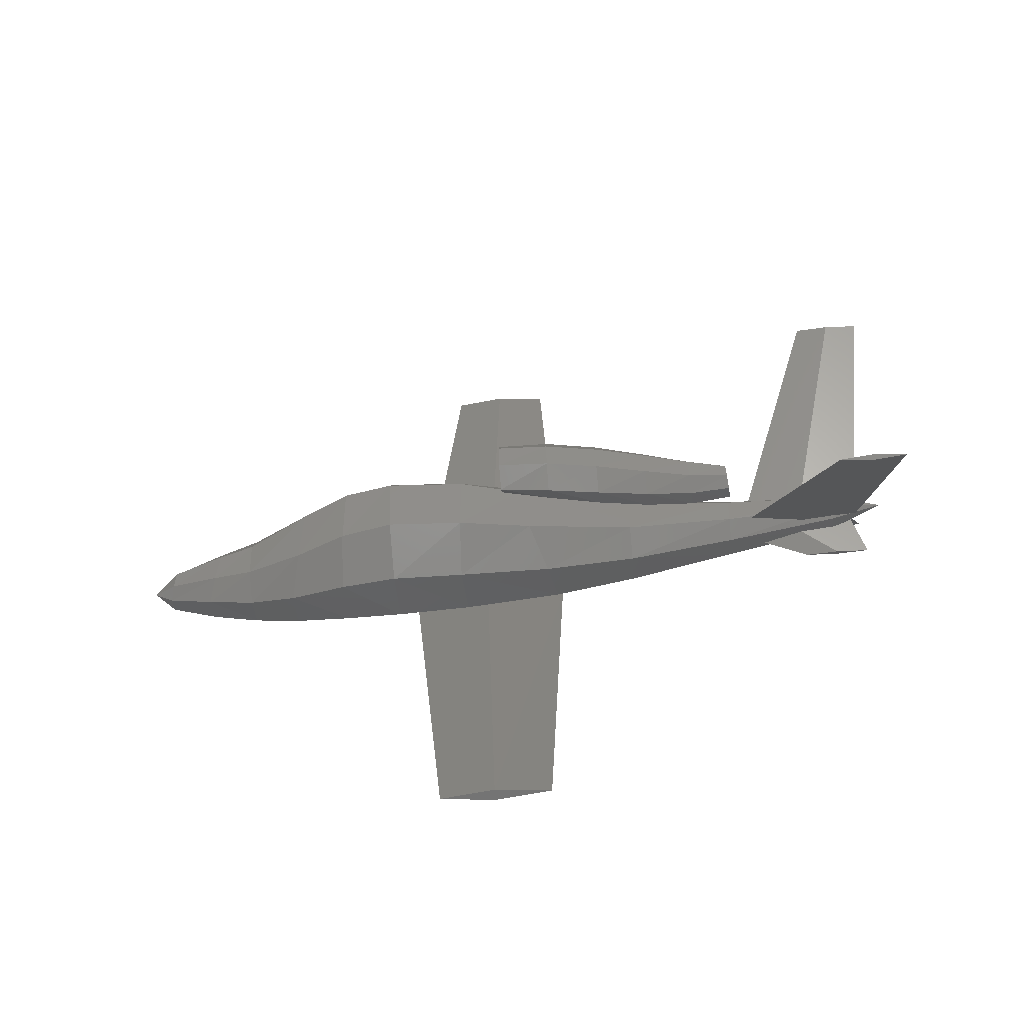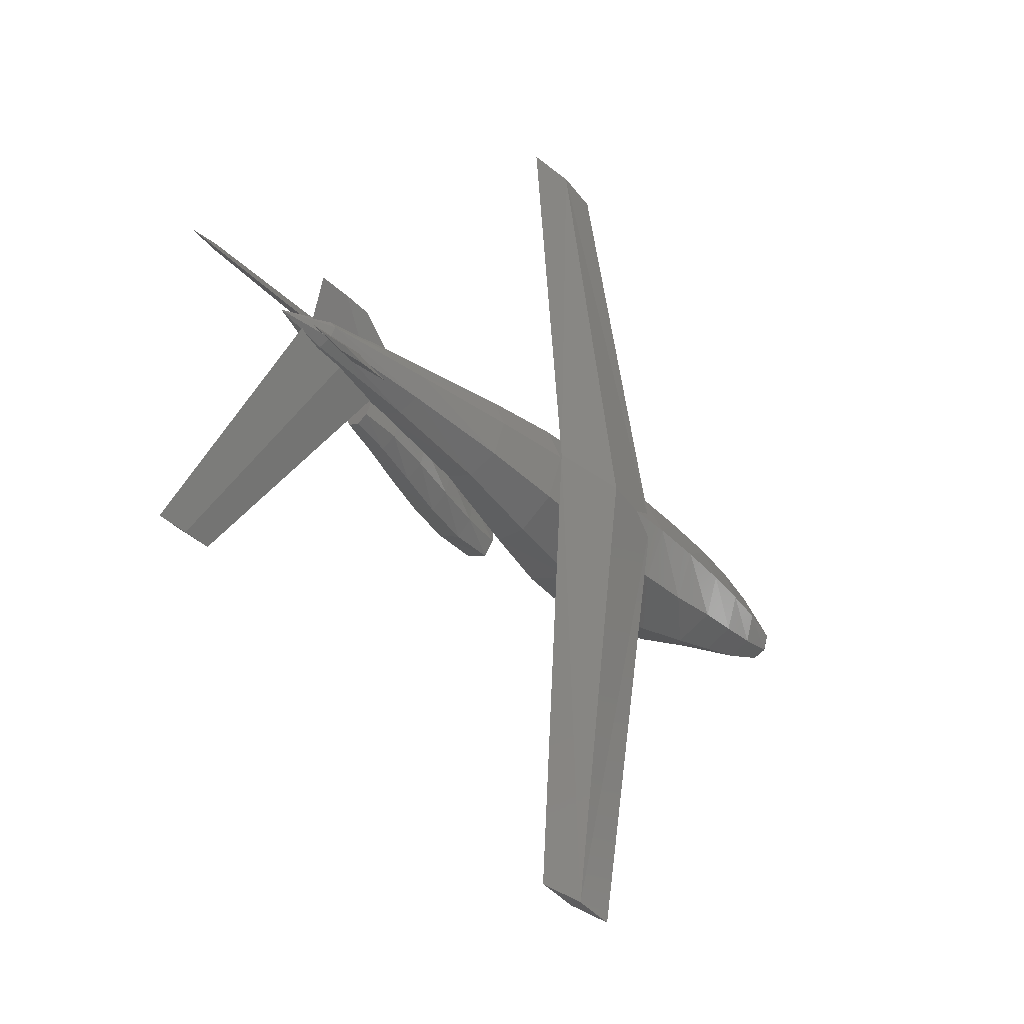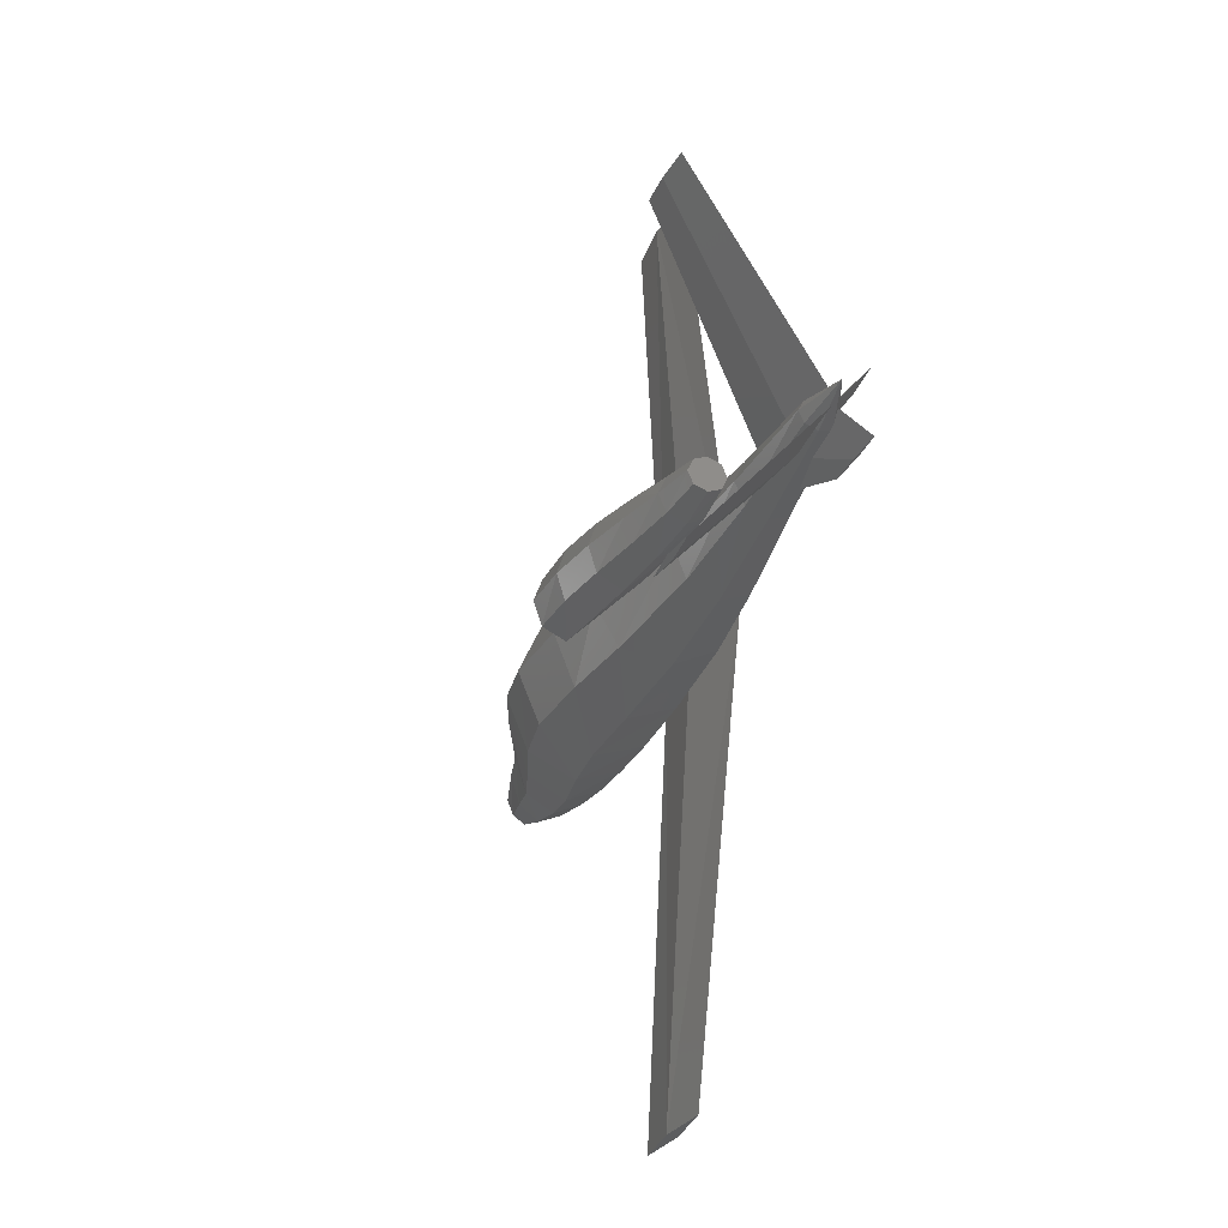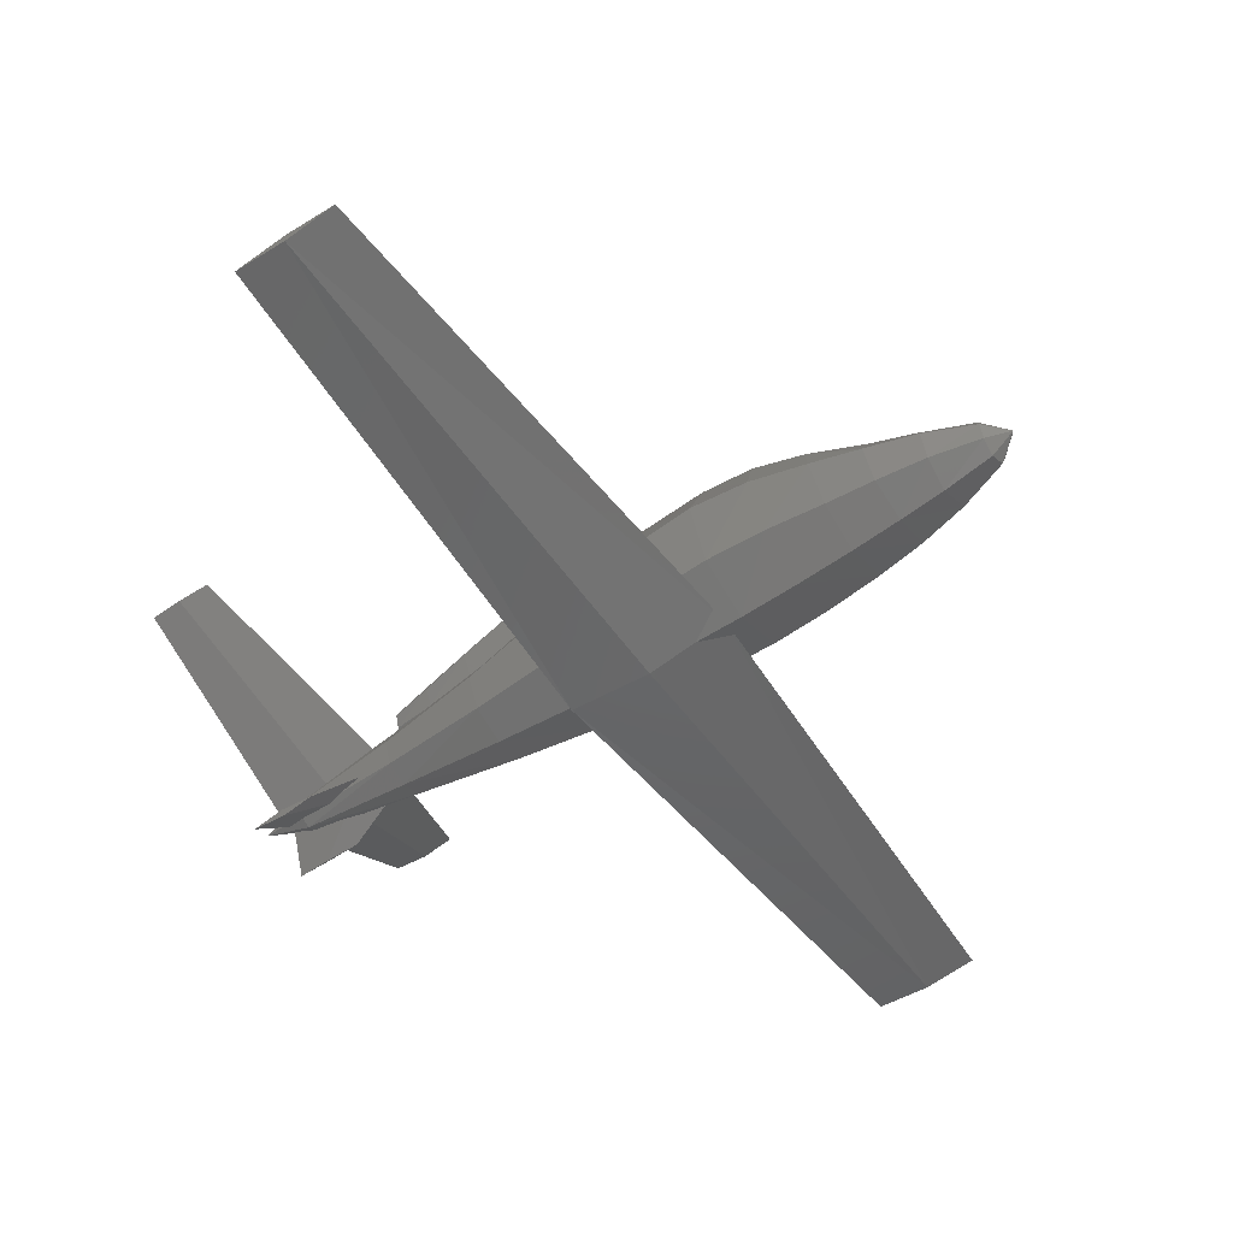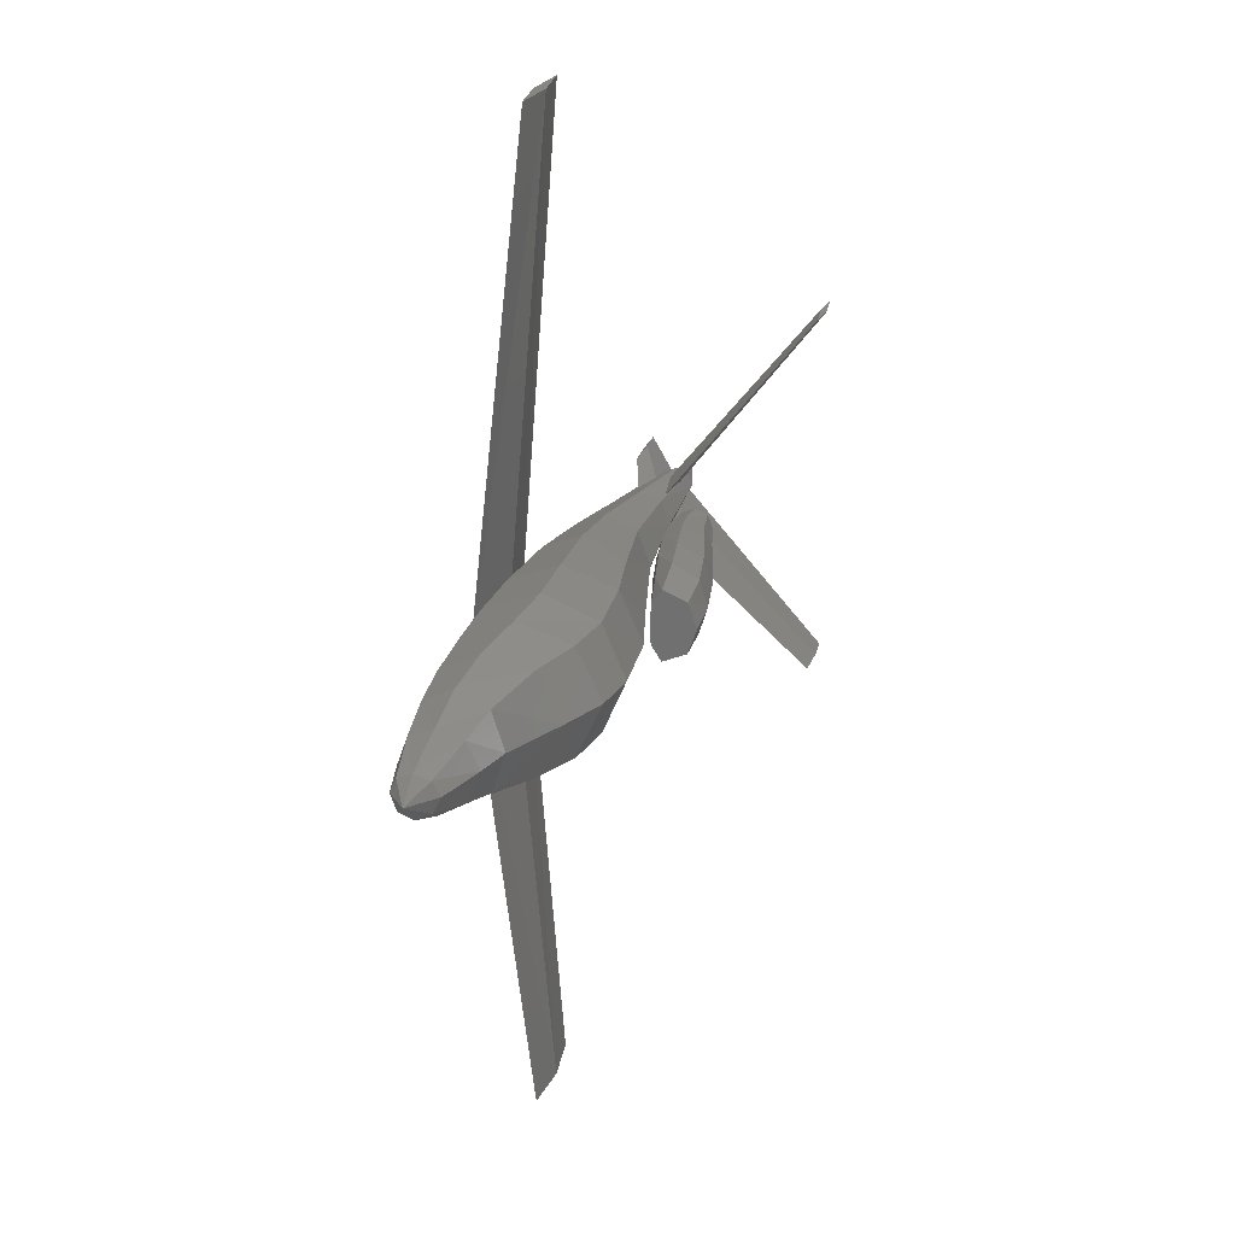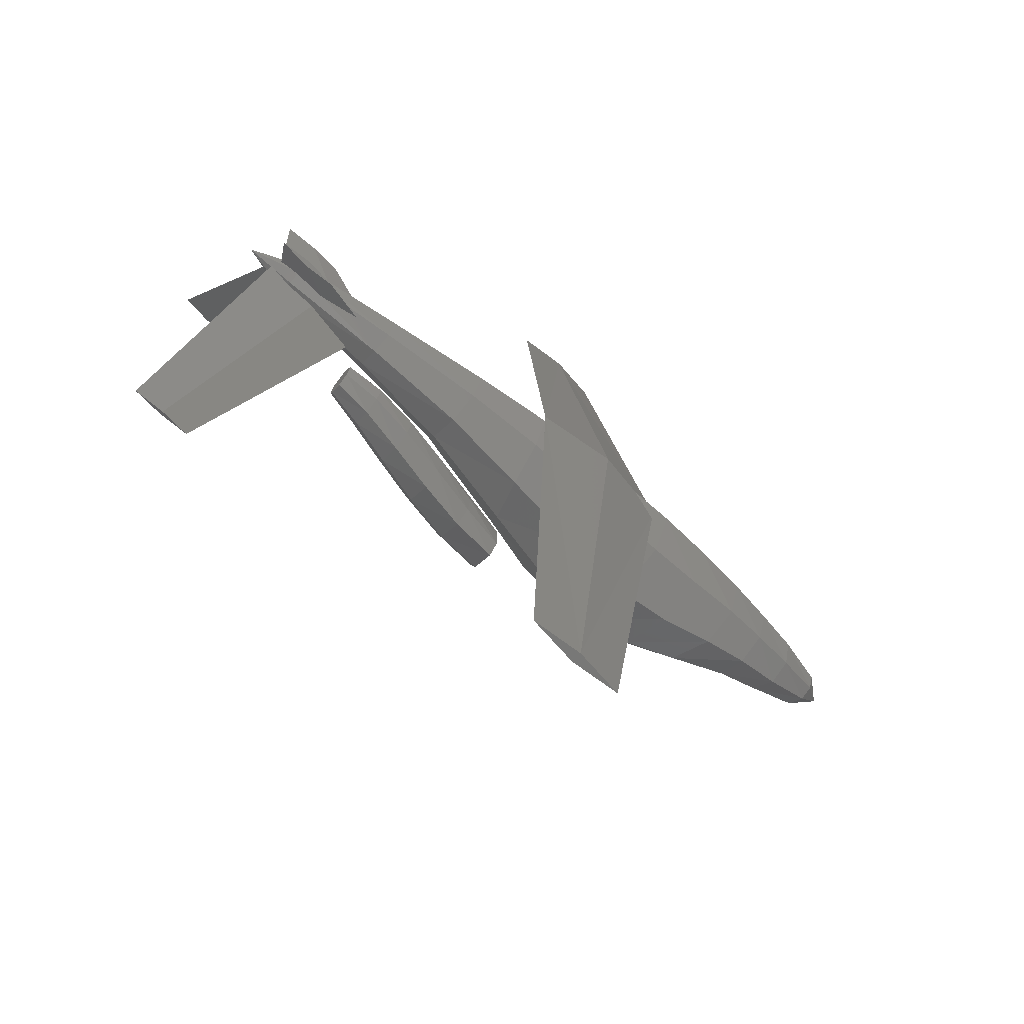
<metadata>
{"format":"stl","ext":"stl","renderer":"f3d","projection":"perspective","resolution":1024,"background":"white","views":[{"elev":-65.6,"azim":5.0,"up":"+Y"},{"elev":-36.6,"azim":128.0,"up":"+Y"},{"elev":-31.8,"azim":66.7,"up":"+Y"},{"elev":-55.5,"azim":-144.7,"up":"+Z"},{"elev":23.7,"azim":-75.1,"up":"+Y"},{"elev":-70.9,"azim":137.0,"up":"+Y"}]}
</metadata>
<code>
# stl→obj: 227 verts, 432 faces
v -136.5 0 2
v -127.1 9.514 2.912
v -126.8 6.965 -3.591
v -126.2 -1.645e-16 -6.567
v -126.8 -6.965 -3.591
v -127.1 -9.514 2.912
v -125.6 -6.698 9.467
v -136.5 1.184e-15 2
v -124.4 -6.389e-16 12.77
v -125.6 6.698 9.467
v -106.2 18.07 4.606
v -105.6 13.38 -6.275
v -104.3 6.579e-17 -11.27
v -105.6 -13.38 -6.275
v -106.2 -18.07 4.606
v -103.1 -12.85 15.11
v -100.8 8.44e-16 20.29
v -103.1 12.85 15.11
v -84.47 24.5 5.518
v -84.47 17.32 -8.091
v -84.47 0 -13.73
v -84.47 -17.32 -8.091
v -84.47 -24.5 5.518
v -84.47 -17.32 19.13
v -84.47 0 24.77
v -84.47 17.32 19.13
v -62.9 29.2 8.56
v -63.52 20 -8.849
v -62.68 2.632e-16 -15.89
v -63.52 -20 -8.849
v -62.9 -29.2 8.56
v -58.5 -22.63 28.6
v -55.68 -1.128e-15 39.1
v -58.5 22.63 28.6
v -37.47 32.73 14.21
v -37.78 22.82 -8.105
v -37.36 1.316e-16 -17.27
v -37.78 -22.82 -8.105
v -37.47 -32.73 14.21
v -35.27 -24.13 37.84
v -33.86 -5.641e-16 48.73
v -35.27 24.13 37.84
v -11.47 34.12 17.25
v -11.47 24.13 -7.494
v -11.47 0 -17.75
v -11.47 -24.13 -7.494
v -11.47 -34.12 17.25
v -11.47 -24.13 41.99
v -11.47 0 52.25
v -11.47 24.13 41.99
v 21.62 32.82 15.89
v 22.65 22.89 -7.143
v 23.76 -7.237e-16 -16.65
v 22.65 -22.89 -7.143
v 21.62 -32.82 15.89
v 22.9 -23.78 39.8
v 24.1 -7.051e-16 50.05
v 22.9 23.78 39.8
v 64.02 28.76 13.36
v 67.66 19.72 -5.602
v 68.31 -1.447e-15 -13.38
v 67.66 -19.72 -5.602
v 64.02 -28.76 13.36
v 56.61 -21.48 34.09
v 52.17 -1.41e-15 43.35
v 56.61 21.48 34.09
v 106 21.75 12
v 106 15.38 -2.139
v 106 0 -8
v 106 -15.38 -2.139
v 106 -21.75 12
v 106 -15.38 26.14
v 106 0 32
v 106 15.38 26.14
v 155.6 13.96 14.2
v 155.6 9.785 4.569
v 155.6 -9.211e-16 0.365
v 155.6 -9.785 4.569
v 155.6 -13.96 14.2
v 155.7 -10.15 23.97
v 155.7 -2.361e-16 28.32
v 155.7 10.15 23.97
v 207.2 7.035 18.3
v 207.2 4.884 12.2
v 207.2 -6.579e-16 9.36
v 207.2 -4.884 12.2
v 207.2 -7.035 18.3
v 207.2 -5.066 24.1
v 207.3 -8.952e-16 26.67
v 207.2 5.066 24.1
v 231 0 20.5
v 69.78 0 -15
v 38.42 221.7 1.889
v 62.25 221.7 4.392
v 31.99 0 -20.28
v -4.217 0 -15
v 15.25 221.7 4.392
v 38.42 221.7 6.895
v 31.99 0 -9.723
v 38.42 221.7 3.141
v 38.42 221.7 5.644
v 38.42 221.7 4.392
v 62.25 -221.7 4.392
v 38.42 -221.7 1.889
v 15.25 -221.7 4.392
v 38.42 -221.7 6.895
v 38.42 -221.7 3.141
v 38.42 -221.7 5.644
v 38.42 -221.7 4.392
v 218.3 0 16
v 190 -2.765e-16 16
v 190 0.772 15.03
v 162.3 0 16
v 190 -0.772 16.97
v 190 1.544 14.06
v 190 -1.544 17.94
v 217.2 86.91 83.44
v 232.3 86.09 84.48
v 202.3 86.09 84.48
v 217.2 85.26 85.52
v 217.2 86.5 83.96
v 217.2 85.67 85
v 217.2 86.09 84.48
v 190 -0.772 15.03
v 190 2.765e-16 16
v 190 0.772 16.97
v 190 -1.544 14.06
v 190 1.544 17.94
v 232.3 -86.09 84.48
v 217.2 -86.91 83.44
v 202.3 -86.09 84.48
v 217.2 -85.26 85.52
v 217.2 -86.5 83.96
v 217.2 -85.67 85
v 217.2 -86.09 84.48
v 215.8 0 16
v 180.4 2.765e-16 16
v 180.4 -0.965 14.79
v 145.8 0 16
v 180.4 0.965 17.21
v 180.4 -1.93 13.57
v 180.4 1.93 18.43
v 207.7 14.83 2.51
v 222.9 15.65 3.55
v 192.9 15.65 3.55
v 207.7 16.48 4.59
v 207.7 15.24 3.03
v 207.7 16.07 4.07
v 207.7 15.65 3.55
v 180.4 0.965 14.79
v 180.4 -2.765e-16 16
v 180.4 -0.965 17.21
v 180.4 1.93 13.57
v 180.4 -1.93 18.43
v 222.9 -15.65 3.55
v 207.7 -14.83 2.51
v 192.9 -15.65 3.55
v 207.7 -16.48 4.59
v 207.7 -15.24 3.03
v 207.7 -16.07 4.07
v 207.7 -15.65 3.55
v 44.28 16.25 52.5
v 44.28 9.719 51.74
v 44.28 10.32 55.65
v 44.28 -1.066e-14 52.5
v 44.28 1.578e-30 57.5
v 44.28 -10.32 55.65
v 44.28 -9.719 51.74
v 44.28 -16.25 52.5
v 44.28 -10.93 59.55
v 44.28 1.066e-14 62.5
v 44.28 10.93 59.55
v 44.28 9.114 47.84
v 44.28 -2.132e-14 47.5
v 44.28 -9.114 47.84
v 44.28 -11.53 63.46
v 44.28 2.132e-14 67.5
v 44.28 11.53 63.46
v 67.58 18.42 50.97
v 67.53 11.21 43.74
v 67.54 -1.896e-14 42.13
v 67.53 -11.21 43.74
v 67.58 -18.42 50.97
v 67.68 -12.33 62.78
v 67.7 1.893e-14 66.6
v 67.68 12.33 62.78
v 91.8 17.7 47.4
v 91.88 11.21 39.08
v 91.95 -1.384e-14 36.65
v 91.88 -11.21 39.08
v 91.8 -17.7 47.4
v 91.77 -11.92 58.94
v 91.74 1.351e-14 62.85
v 91.77 11.92 58.94
v 115.6 15.09 43.35
v 115.9 9.831 35.1
v 116 -7.772e-15 32.3
v 115.9 -9.831 35.1
v 115.6 -15.09 43.35
v 115.3 -10.54 53.67
v 115.2 7.146e-15 57.61
v 115.3 10.54 53.67
v 137.5 11.61 40.36
v 138 7.796 33.05
v 138.2 -2.555e-15 30.27
v 138 -7.796 33.05
v 137.5 -11.61 40.36
v 137.1 -8.425 48.71
v 136.9 1.946e-15 52.28
v 137.1 8.425 48.71
v 156.3 8.25 40
v 156.8 5.832 34.19
v 157 0 31.78
v 156.8 -5.832 34.19
v 156.3 -8.25 40
v 155.8 -5.832 45.81
v 155.6 0 48.22
v 155.8 5.832 45.81
v 156.5 5.832 37.09
v 156.6 0 35.89
v 156.5 -5.832 37.09
v 156 -5.832 42.91
v 155.9 0 44.11
v 156 5.832 42.91
v 156.3 5.832 40
v 156.3 0 40
v 156.3 -5.832 40
f 1 2 3
f 1 3 4
f 4 5 1
f 5 6 1
f 1 6 7
f 8 7 9
f 9 10 1
f 10 2 1
f 2 11 12
f 2 12 3
f 3 12 13
f 3 13 4
f 4 13 5
f 13 14 5
f 5 14 6
f 14 15 6
f 6 15 16
f 6 16 7
f 7 16 17
f 7 17 9
f 9 17 10
f 17 18 10
f 10 18 2
f 18 11 2
f 11 19 20
f 11 20 12
f 12 20 21
f 12 21 13
f 13 21 14
f 21 22 14
f 14 22 15
f 22 23 15
f 15 23 24
f 15 24 16
f 16 24 25
f 16 25 17
f 17 25 18
f 25 26 18
f 18 26 11
f 26 19 11
f 19 27 28
f 19 28 20
f 20 28 29
f 20 29 21
f 21 29 22
f 29 30 22
f 22 30 23
f 30 31 23
f 23 31 32
f 23 32 24
f 24 32 33
f 24 33 25
f 25 33 26
f 33 34 26
f 26 34 19
f 34 27 19
f 27 35 36
f 27 36 28
f 28 36 37
f 28 37 29
f 29 37 30
f 37 38 30
f 30 38 31
f 38 39 31
f 31 39 40
f 31 40 32
f 32 40 41
f 32 41 33
f 33 41 34
f 41 42 34
f 34 42 27
f 42 35 27
f 35 43 44
f 35 44 36
f 36 44 45
f 36 45 37
f 37 45 38
f 45 46 38
f 38 46 39
f 46 47 39
f 39 47 48
f 39 48 40
f 40 48 49
f 40 49 41
f 41 49 42
f 49 50 42
f 42 50 35
f 50 43 35
f 43 51 52
f 43 52 44
f 44 52 53
f 44 53 45
f 45 53 46
f 53 54 46
f 46 54 47
f 54 55 47
f 47 55 56
f 47 56 48
f 48 56 57
f 48 57 49
f 49 57 50
f 57 58 50
f 50 58 43
f 58 51 43
f 51 59 60
f 51 60 52
f 52 60 61
f 52 61 53
f 53 61 54
f 61 62 54
f 54 62 55
f 62 63 55
f 55 63 64
f 55 64 56
f 56 64 65
f 56 65 57
f 57 65 58
f 65 66 58
f 58 66 51
f 66 59 51
f 59 67 68
f 59 68 60
f 60 68 69
f 60 69 61
f 61 69 62
f 69 70 62
f 62 70 63
f 70 71 63
f 63 71 72
f 63 72 64
f 64 72 73
f 64 73 65
f 65 73 66
f 73 74 66
f 66 74 59
f 74 67 59
f 67 75 76
f 67 76 68
f 68 76 77
f 68 77 69
f 69 77 70
f 77 78 70
f 70 78 71
f 78 79 71
f 71 79 80
f 71 80 72
f 72 80 81
f 72 81 73
f 73 81 74
f 81 82 74
f 74 82 67
f 82 75 67
f 75 83 84
f 75 84 76
f 76 84 85
f 76 85 77
f 77 85 78
f 85 86 78
f 78 86 79
f 86 87 79
f 79 87 88
f 79 88 80
f 80 88 89
f 80 89 81
f 81 89 82
f 89 90 82
f 82 90 75
f 90 83 75
f 83 91 84
f 84 91 85
f 85 91 86
f 86 91 87
f 87 91 88
f 88 91 89
f 89 91 90
f 90 91 83
f 92 93 94
f 92 95 93
f 95 96 93
f 93 96 97
f 96 98 97
f 96 99 98
f 99 92 98
f 98 92 94
f 94 93 100
f 93 97 100
f 97 98 101
f 98 94 101
f 94 100 102
f 100 97 102
f 97 101 102
f 101 94 102
f 92 103 104
f 92 104 95
f 95 104 96
f 104 105 96
f 96 105 106
f 96 106 99
f 99 106 92
f 106 103 92
f 103 107 104
f 104 107 105
f 105 108 106
f 106 108 103
f 103 109 107
f 107 109 105
f 105 109 108
f 108 109 103
f 110 111 112
f 111 113 112
f 113 111 114
f 111 110 114
f 110 112 115
f 112 113 115
f 113 114 116
f 114 110 116
f 110 117 118
f 110 115 117
f 115 113 117
f 117 113 119
f 113 120 119
f 113 116 120
f 116 110 120
f 120 110 118
f 118 117 121
f 117 119 121
f 119 120 122
f 120 118 122
f 118 121 123
f 121 119 123
f 119 122 123
f 122 118 123
f 110 124 125
f 125 124 113
f 113 126 125
f 125 126 110
f 110 127 124
f 124 127 113
f 113 128 126
f 126 128 110
f 110 129 130
f 110 130 127
f 127 130 113
f 130 131 113
f 113 131 132
f 113 132 128
f 128 132 110
f 132 129 110
f 129 133 130
f 130 133 131
f 131 134 132
f 132 134 129
f 129 135 133
f 133 135 131
f 131 135 134
f 134 135 129
f 136 137 138
f 137 139 138
f 139 137 140
f 137 136 140
f 136 138 141
f 138 139 141
f 139 140 142
f 140 136 142
f 136 143 144
f 136 141 143
f 141 139 143
f 143 139 145
f 139 146 145
f 139 142 146
f 142 136 146
f 146 136 144
f 144 143 147
f 143 145 147
f 145 146 148
f 146 144 148
f 144 147 149
f 147 145 149
f 145 148 149
f 148 144 149
f 136 150 151
f 151 150 139
f 139 152 151
f 151 152 136
f 136 153 150
f 150 153 139
f 139 154 152
f 152 154 136
f 136 155 156
f 136 156 153
f 153 156 139
f 156 157 139
f 139 157 158
f 139 158 154
f 154 158 136
f 158 155 136
f 155 159 156
f 156 159 157
f 157 160 158
f 158 160 155
f 155 161 159
f 159 161 157
f 157 161 160
f 160 161 155
f 162 163 164
f 164 163 165
f 164 165 166
f 166 165 167
f 165 168 167
f 167 168 169
f 169 170 167
f 167 170 171
f 167 171 166
f 166 171 164
f 171 172 164
f 164 172 162
f 162 173 163
f 163 173 174
f 163 174 165
f 165 174 168
f 174 175 168
f 168 175 169
f 169 176 170
f 170 176 177
f 170 177 171
f 171 177 172
f 177 178 172
f 172 178 162
f 162 179 180
f 162 180 173
f 173 180 181
f 173 181 174
f 174 181 175
f 181 182 175
f 175 182 169
f 182 183 169
f 169 183 184
f 169 184 176
f 176 184 185
f 176 185 177
f 177 185 178
f 185 186 178
f 178 186 162
f 186 179 162
f 179 187 188
f 179 188 180
f 180 188 189
f 180 189 181
f 181 189 182
f 189 190 182
f 182 190 183
f 190 191 183
f 183 191 192
f 183 192 184
f 184 192 193
f 184 193 185
f 185 193 186
f 193 194 186
f 186 194 179
f 194 187 179
f 187 195 196
f 187 196 188
f 188 196 197
f 188 197 189
f 189 197 190
f 197 198 190
f 190 198 191
f 198 199 191
f 191 199 200
f 191 200 192
f 192 200 201
f 192 201 193
f 193 201 194
f 201 202 194
f 194 202 187
f 202 195 187
f 195 203 204
f 195 204 196
f 196 204 205
f 196 205 197
f 197 205 198
f 205 206 198
f 198 206 199
f 206 207 199
f 199 207 208
f 199 208 200
f 200 208 209
f 200 209 201
f 201 209 202
f 209 210 202
f 202 210 195
f 210 203 195
f 203 211 212
f 203 212 204
f 204 212 213
f 204 213 205
f 205 213 206
f 213 214 206
f 206 214 207
f 214 215 207
f 207 215 216
f 207 216 208
f 208 216 217
f 208 217 209
f 209 217 210
f 217 218 210
f 210 218 203
f 218 211 203
f 211 219 212
f 212 219 220
f 212 220 213
f 213 220 214
f 220 221 214
f 214 221 215
f 215 222 216
f 216 222 223
f 216 223 217
f 217 223 218
f 223 224 218
f 218 224 211
f 211 225 219
f 219 225 226
f 219 226 220
f 220 226 221
f 226 227 221
f 221 227 215
f 215 227 222
f 222 227 226
f 222 226 223
f 223 226 224
f 226 225 224
f 224 225 211

</code>
